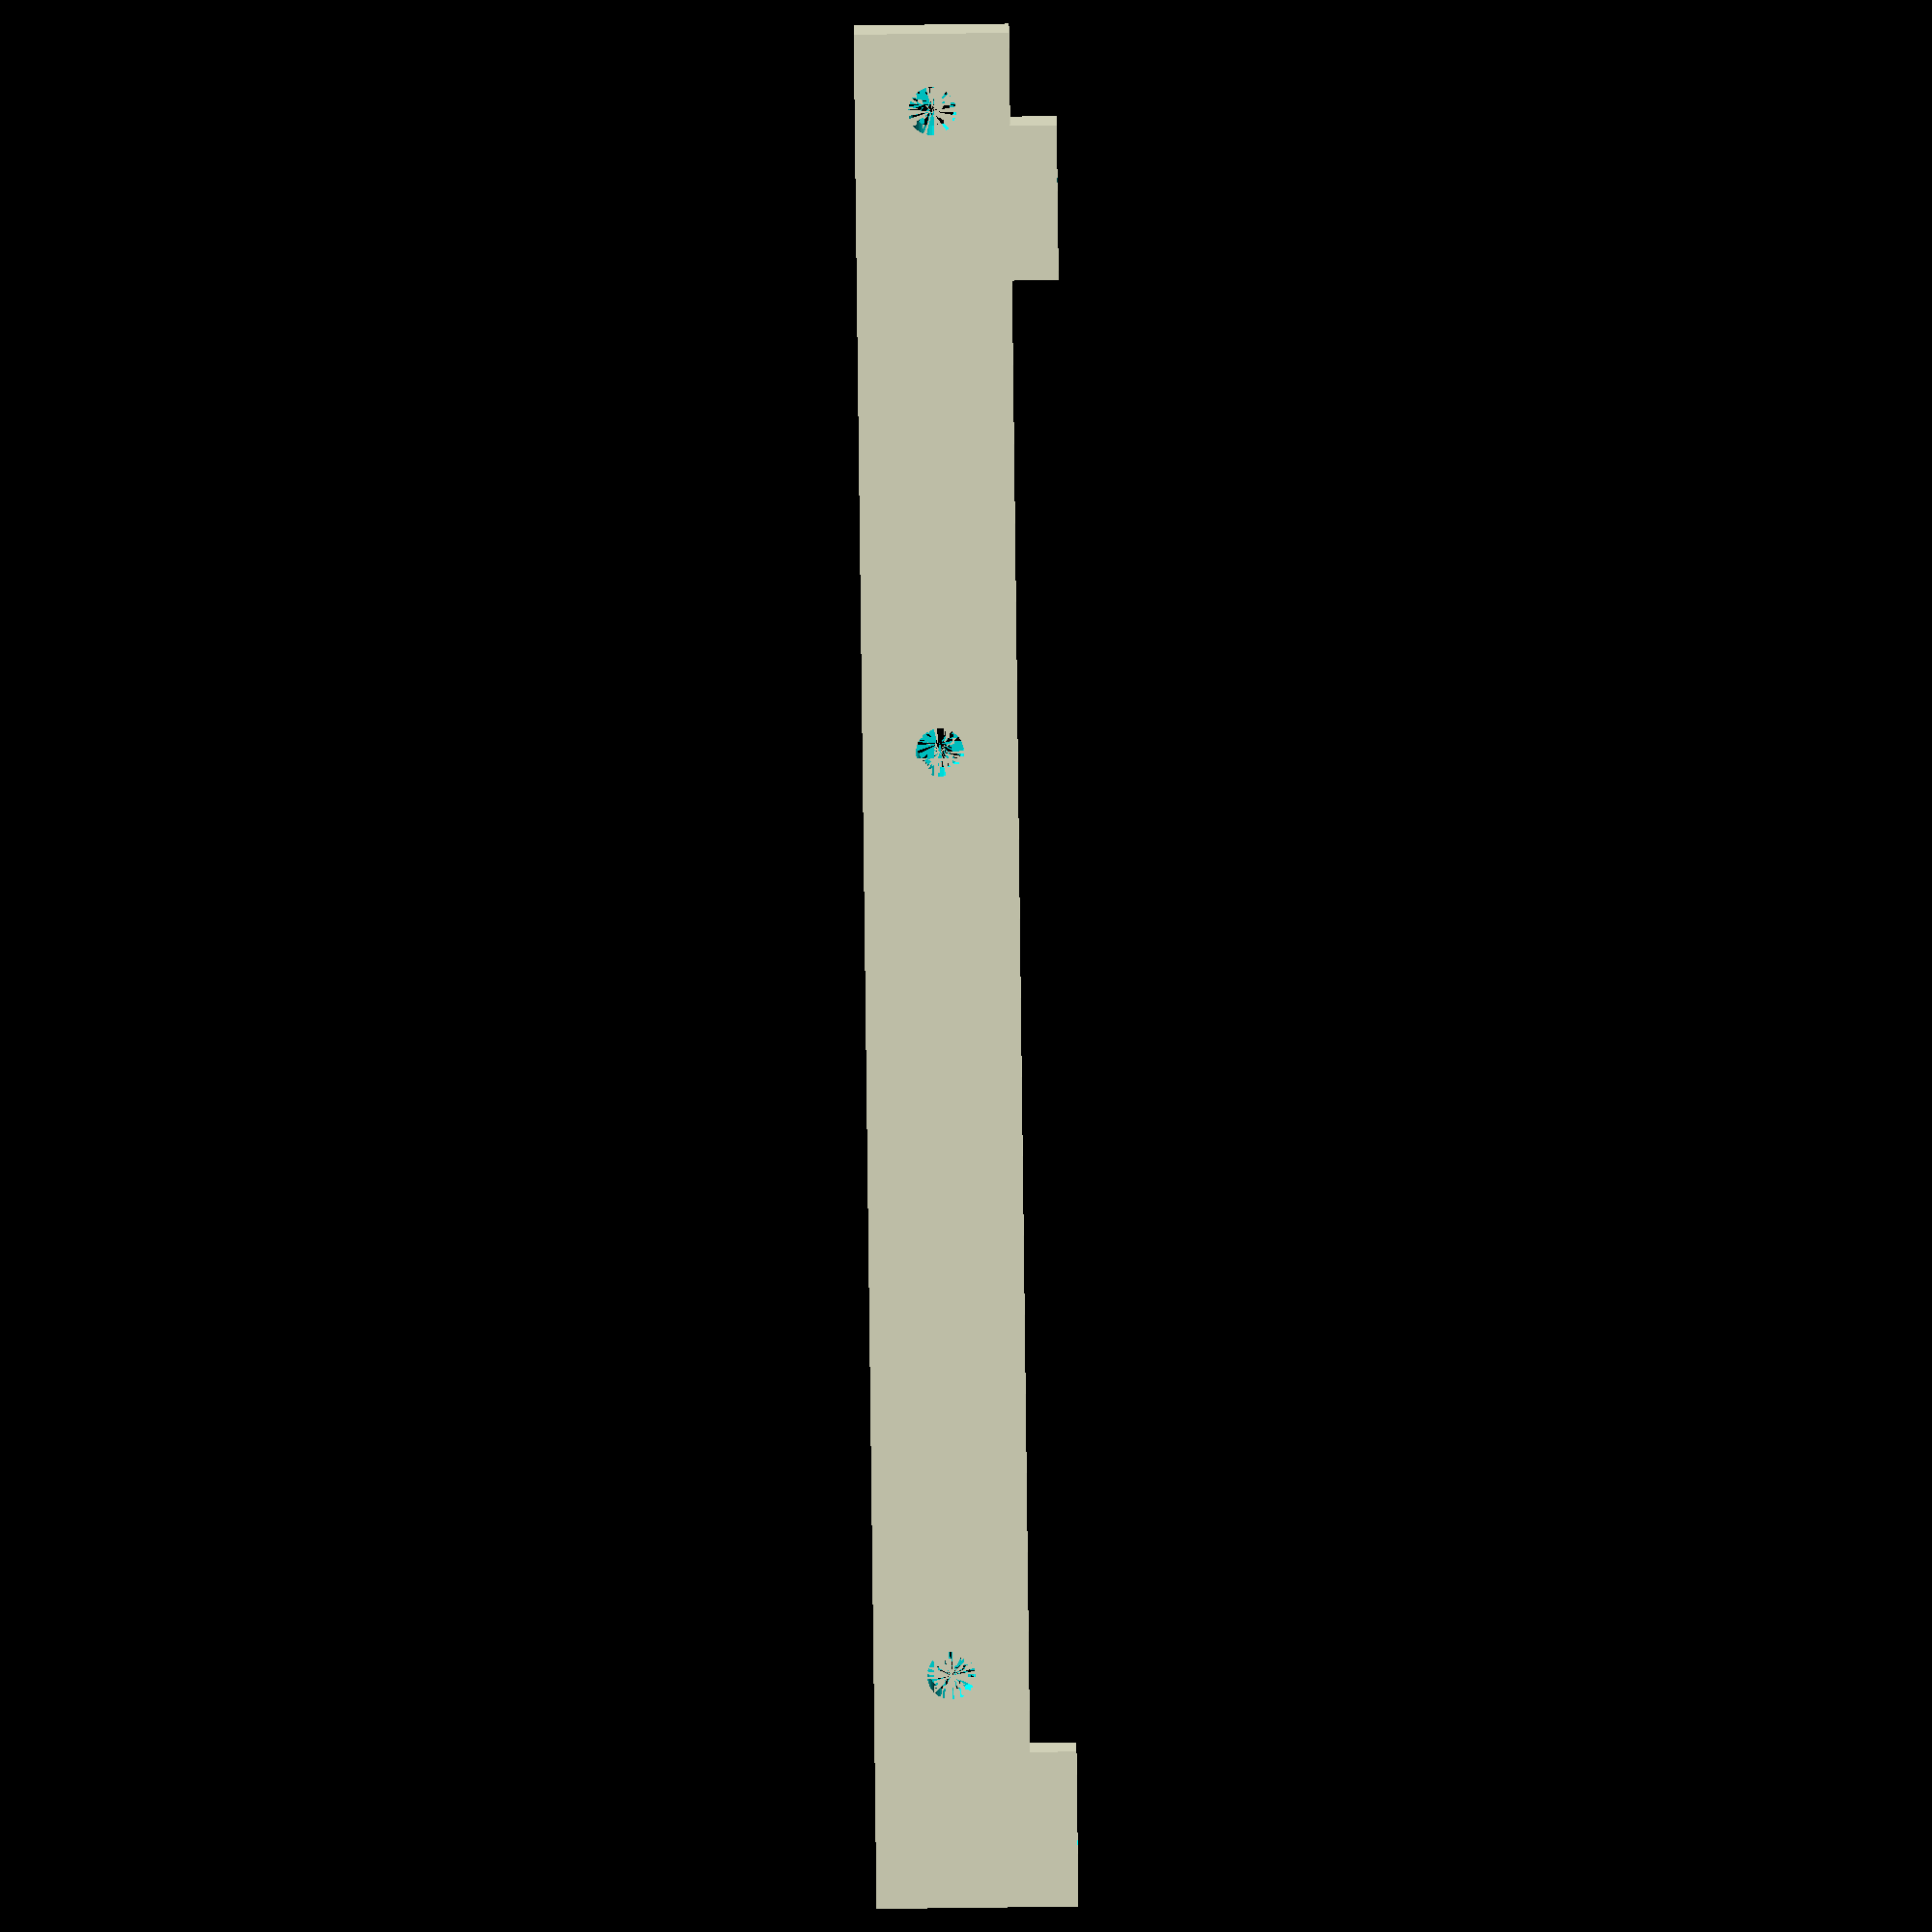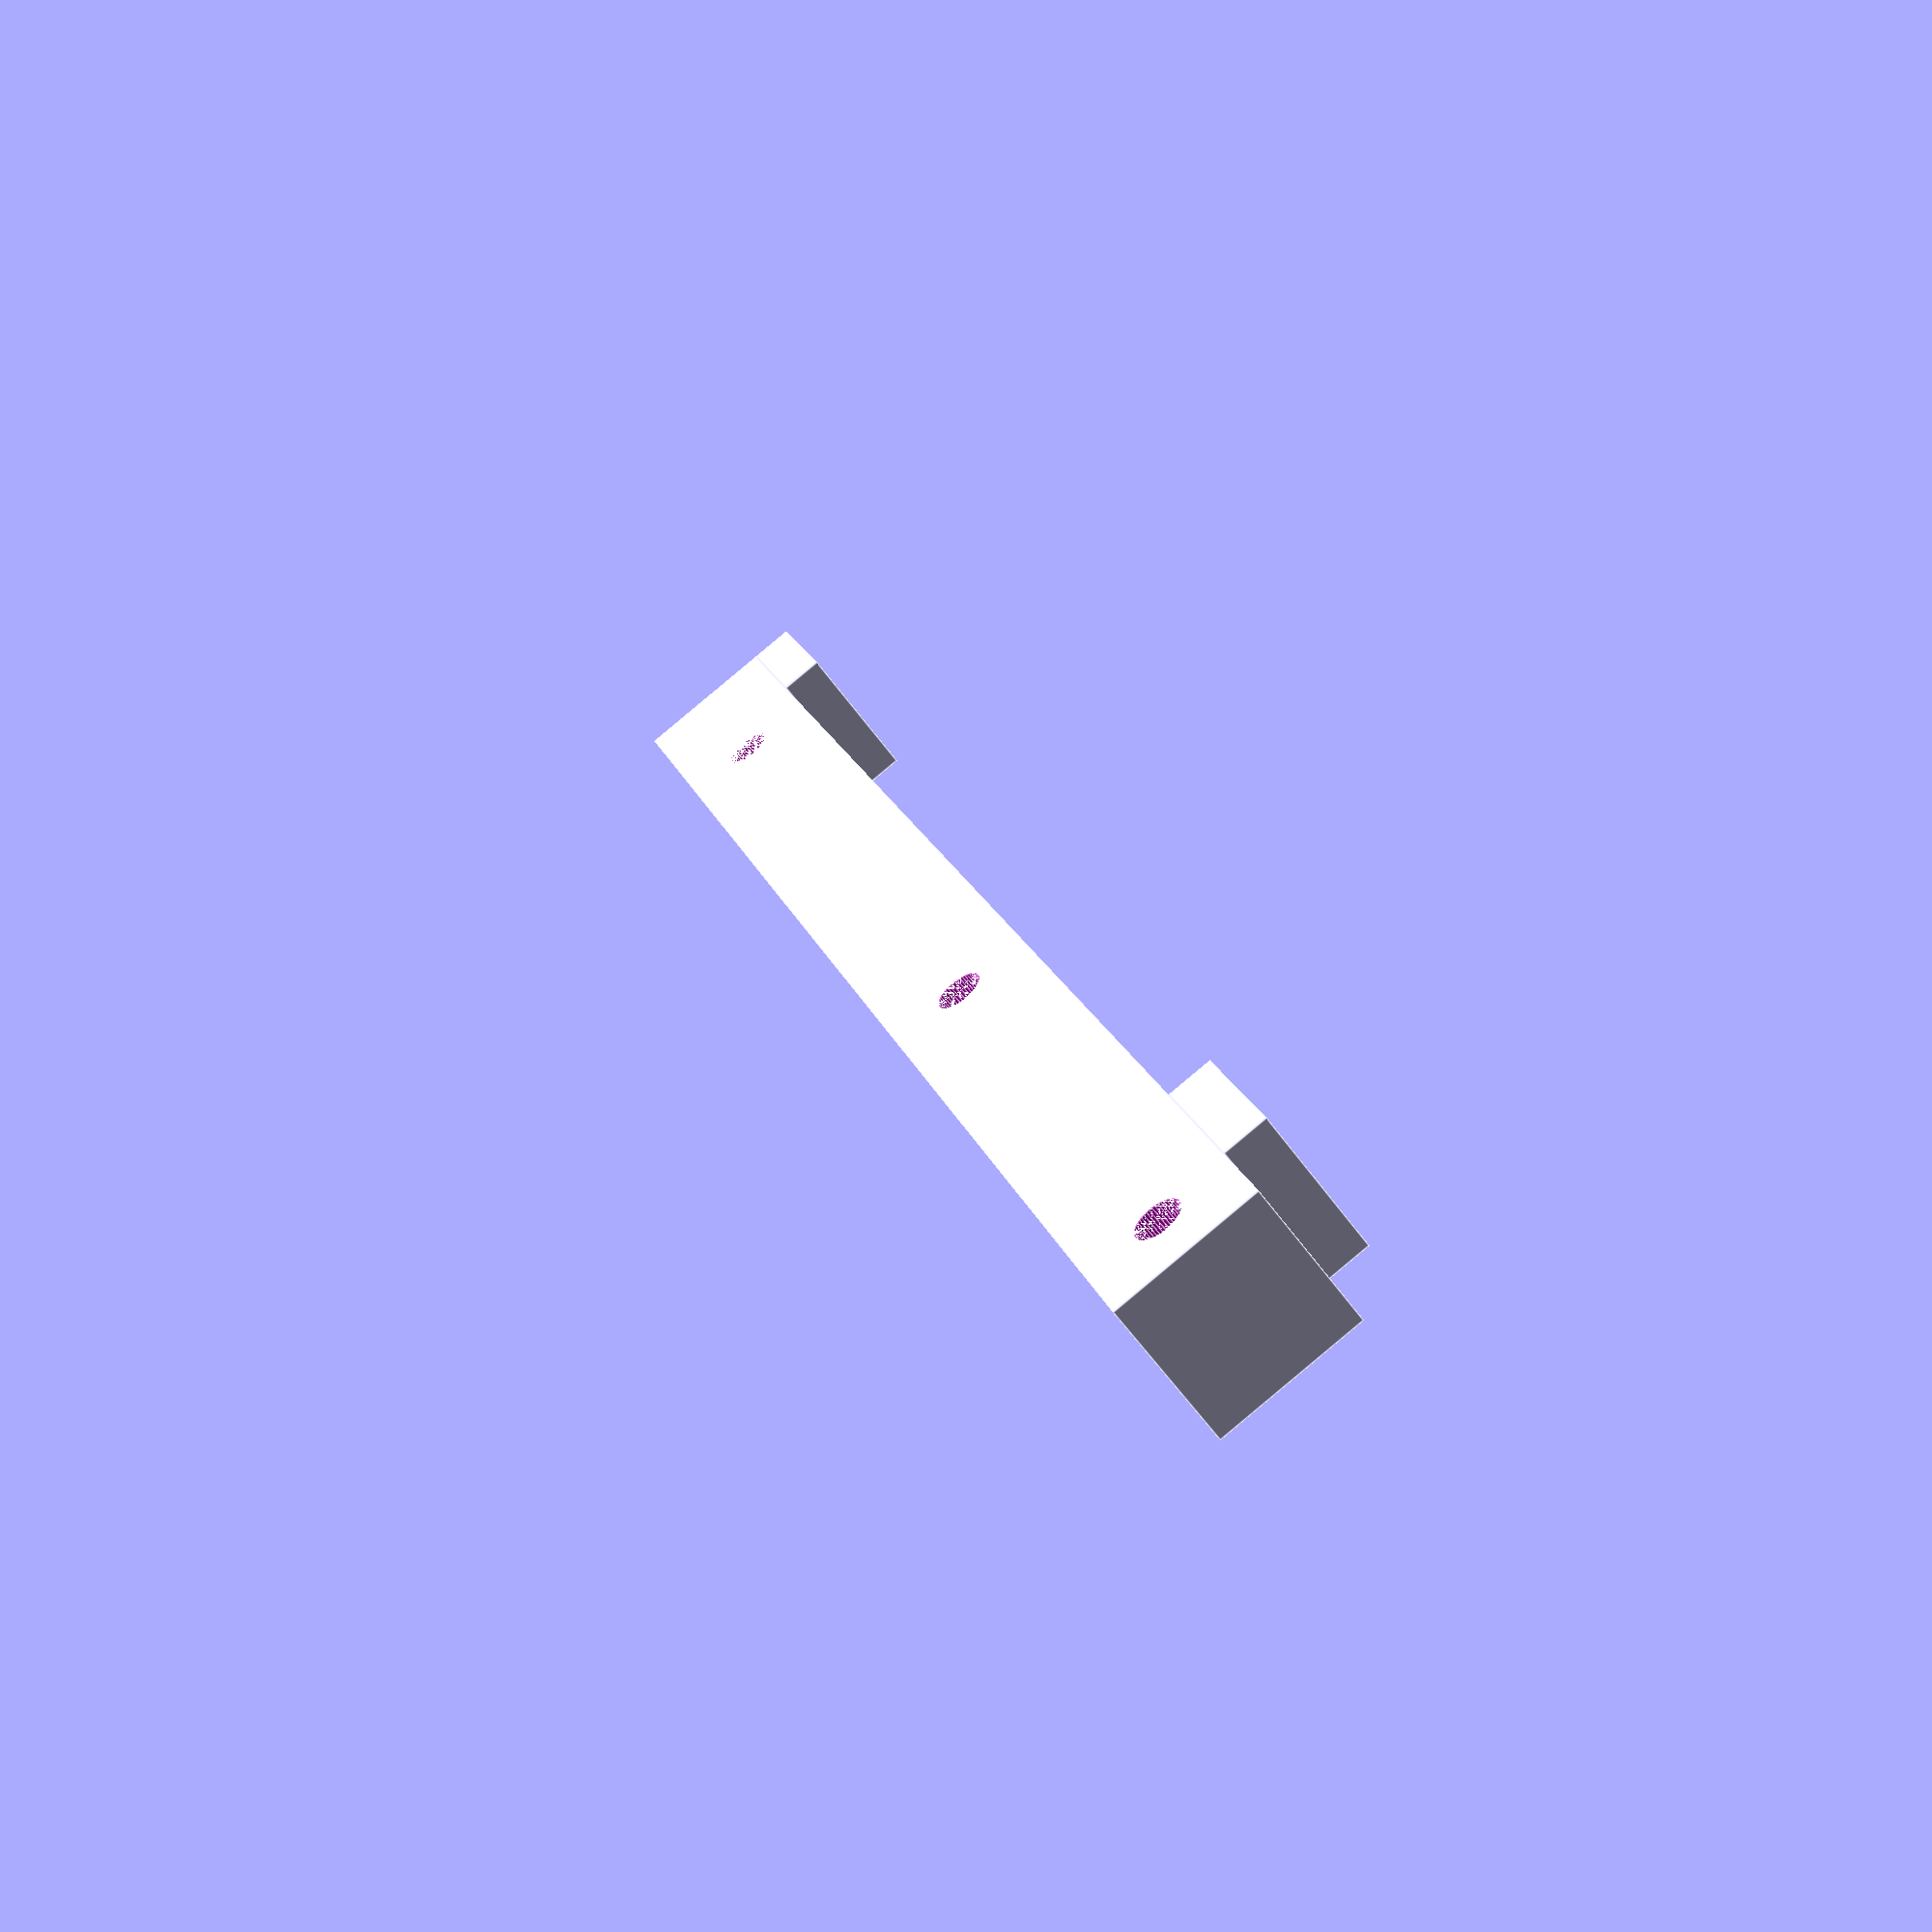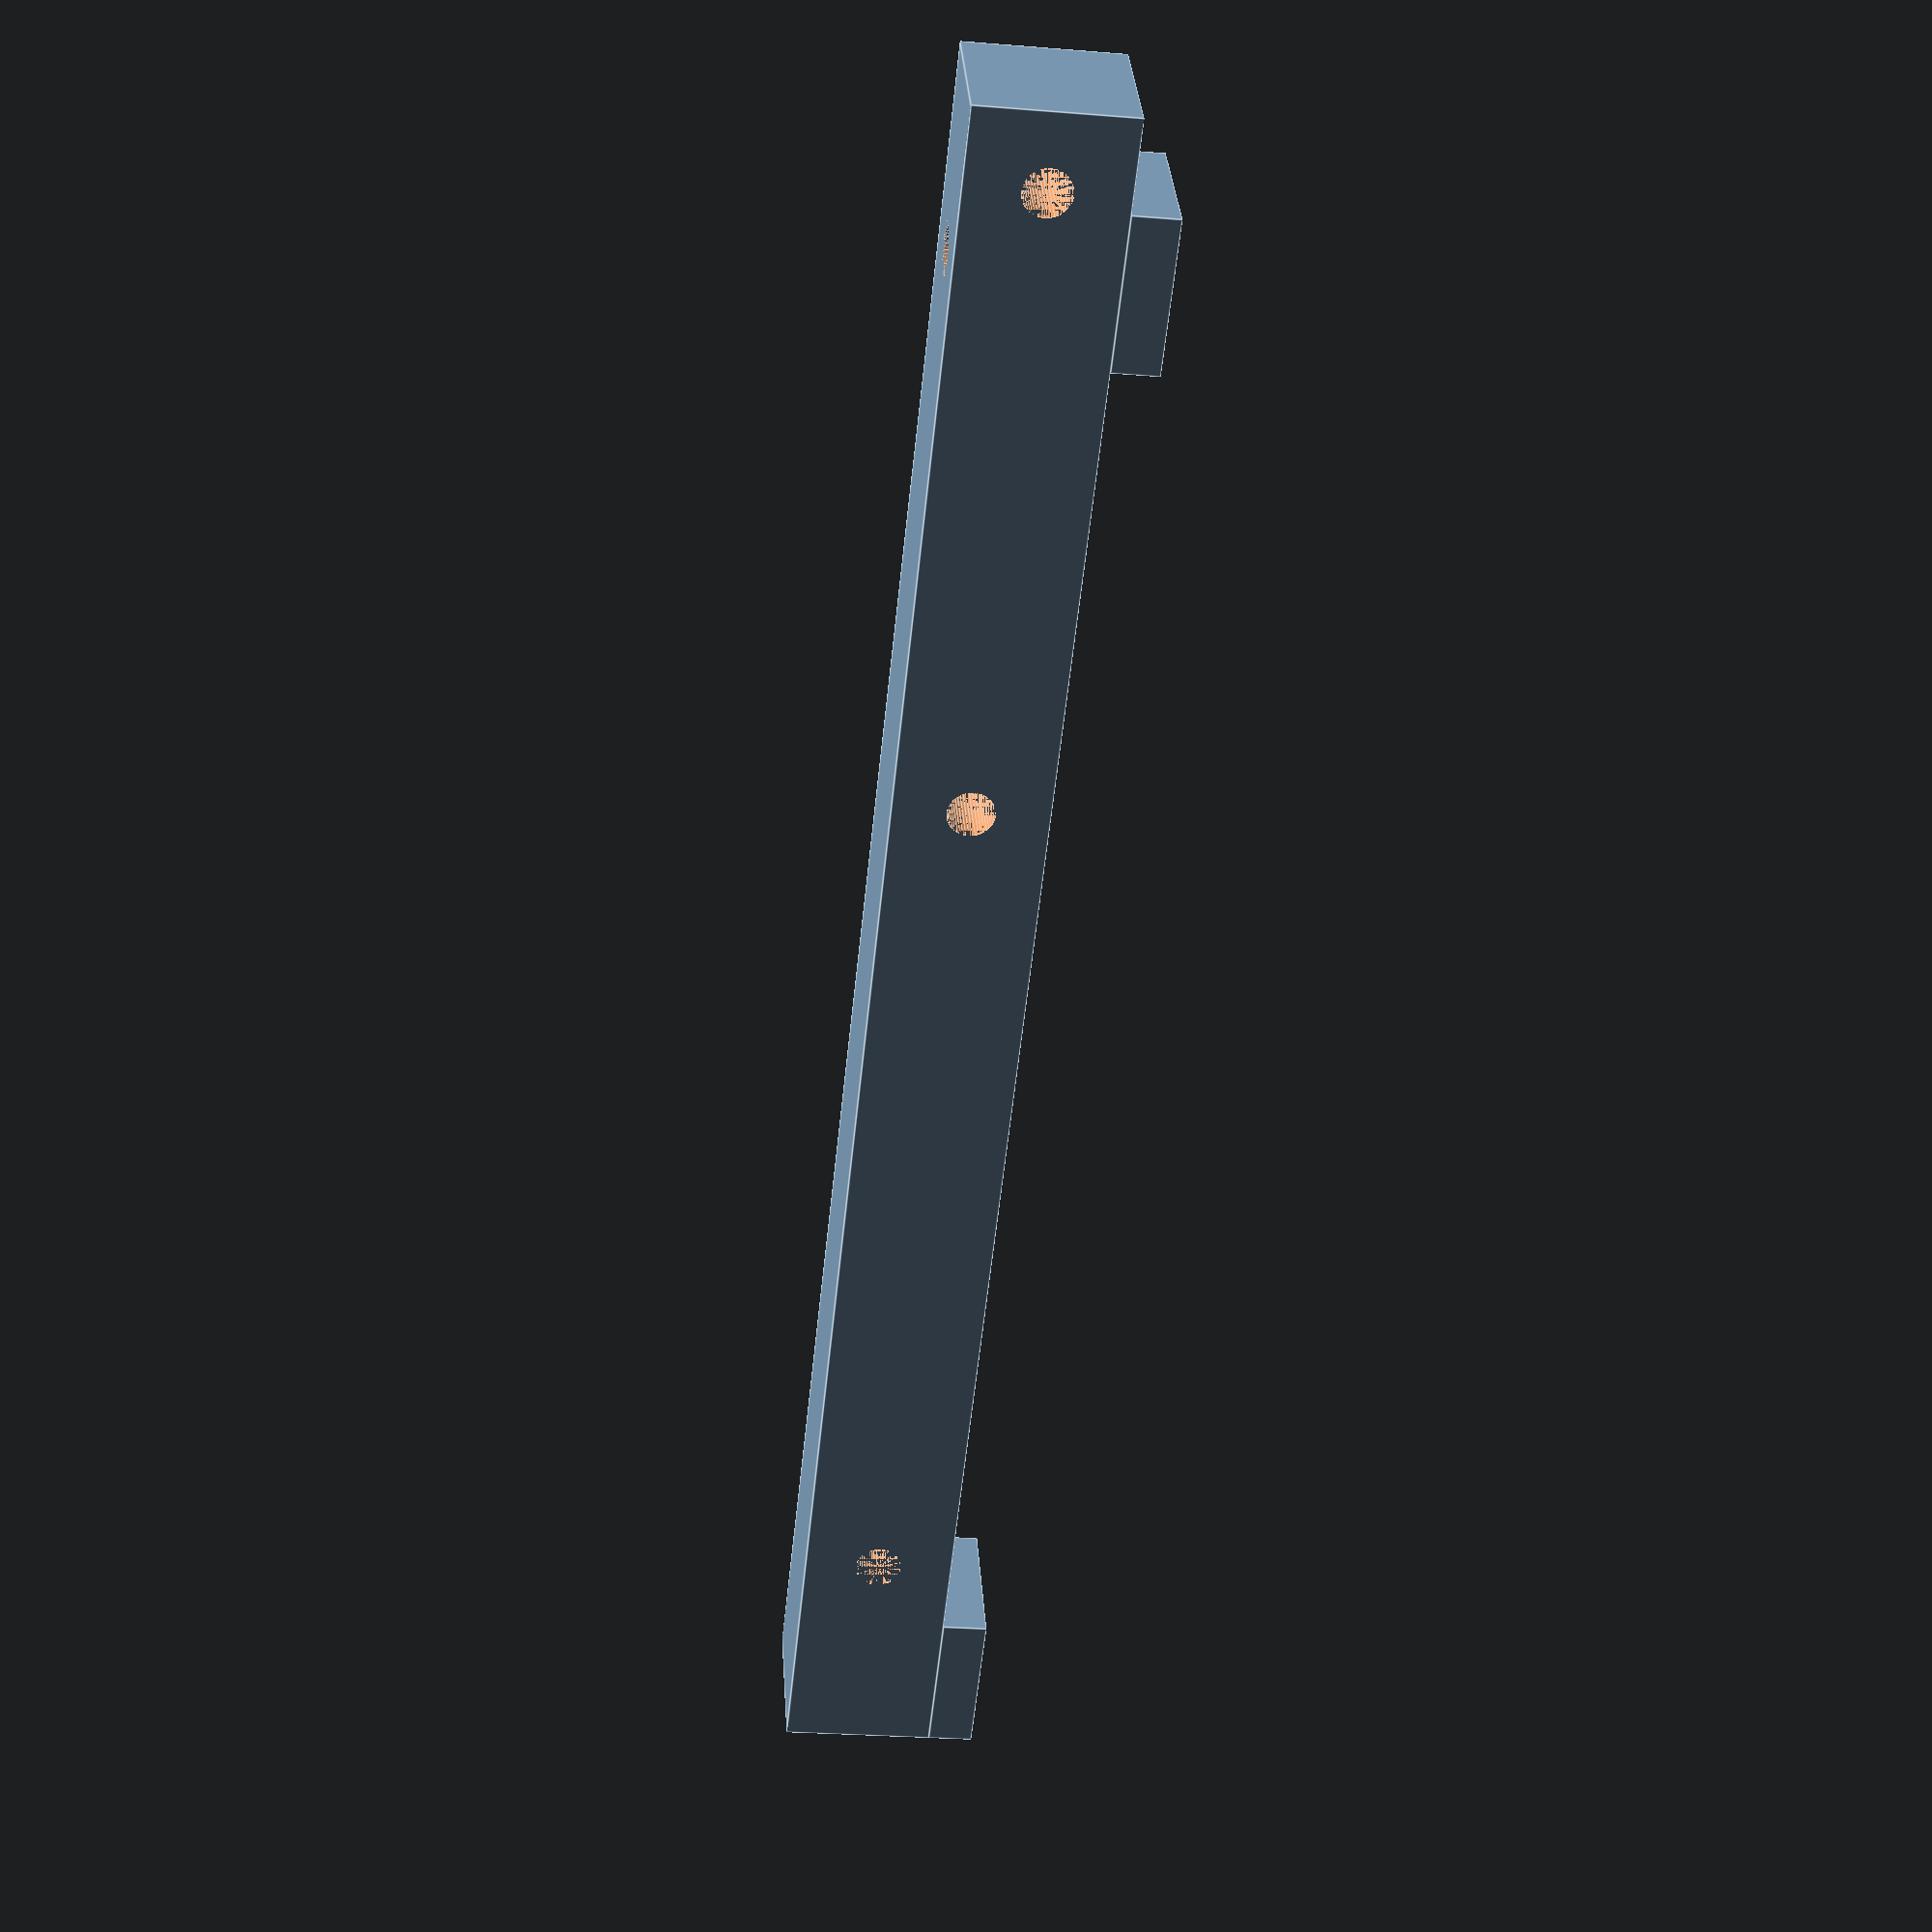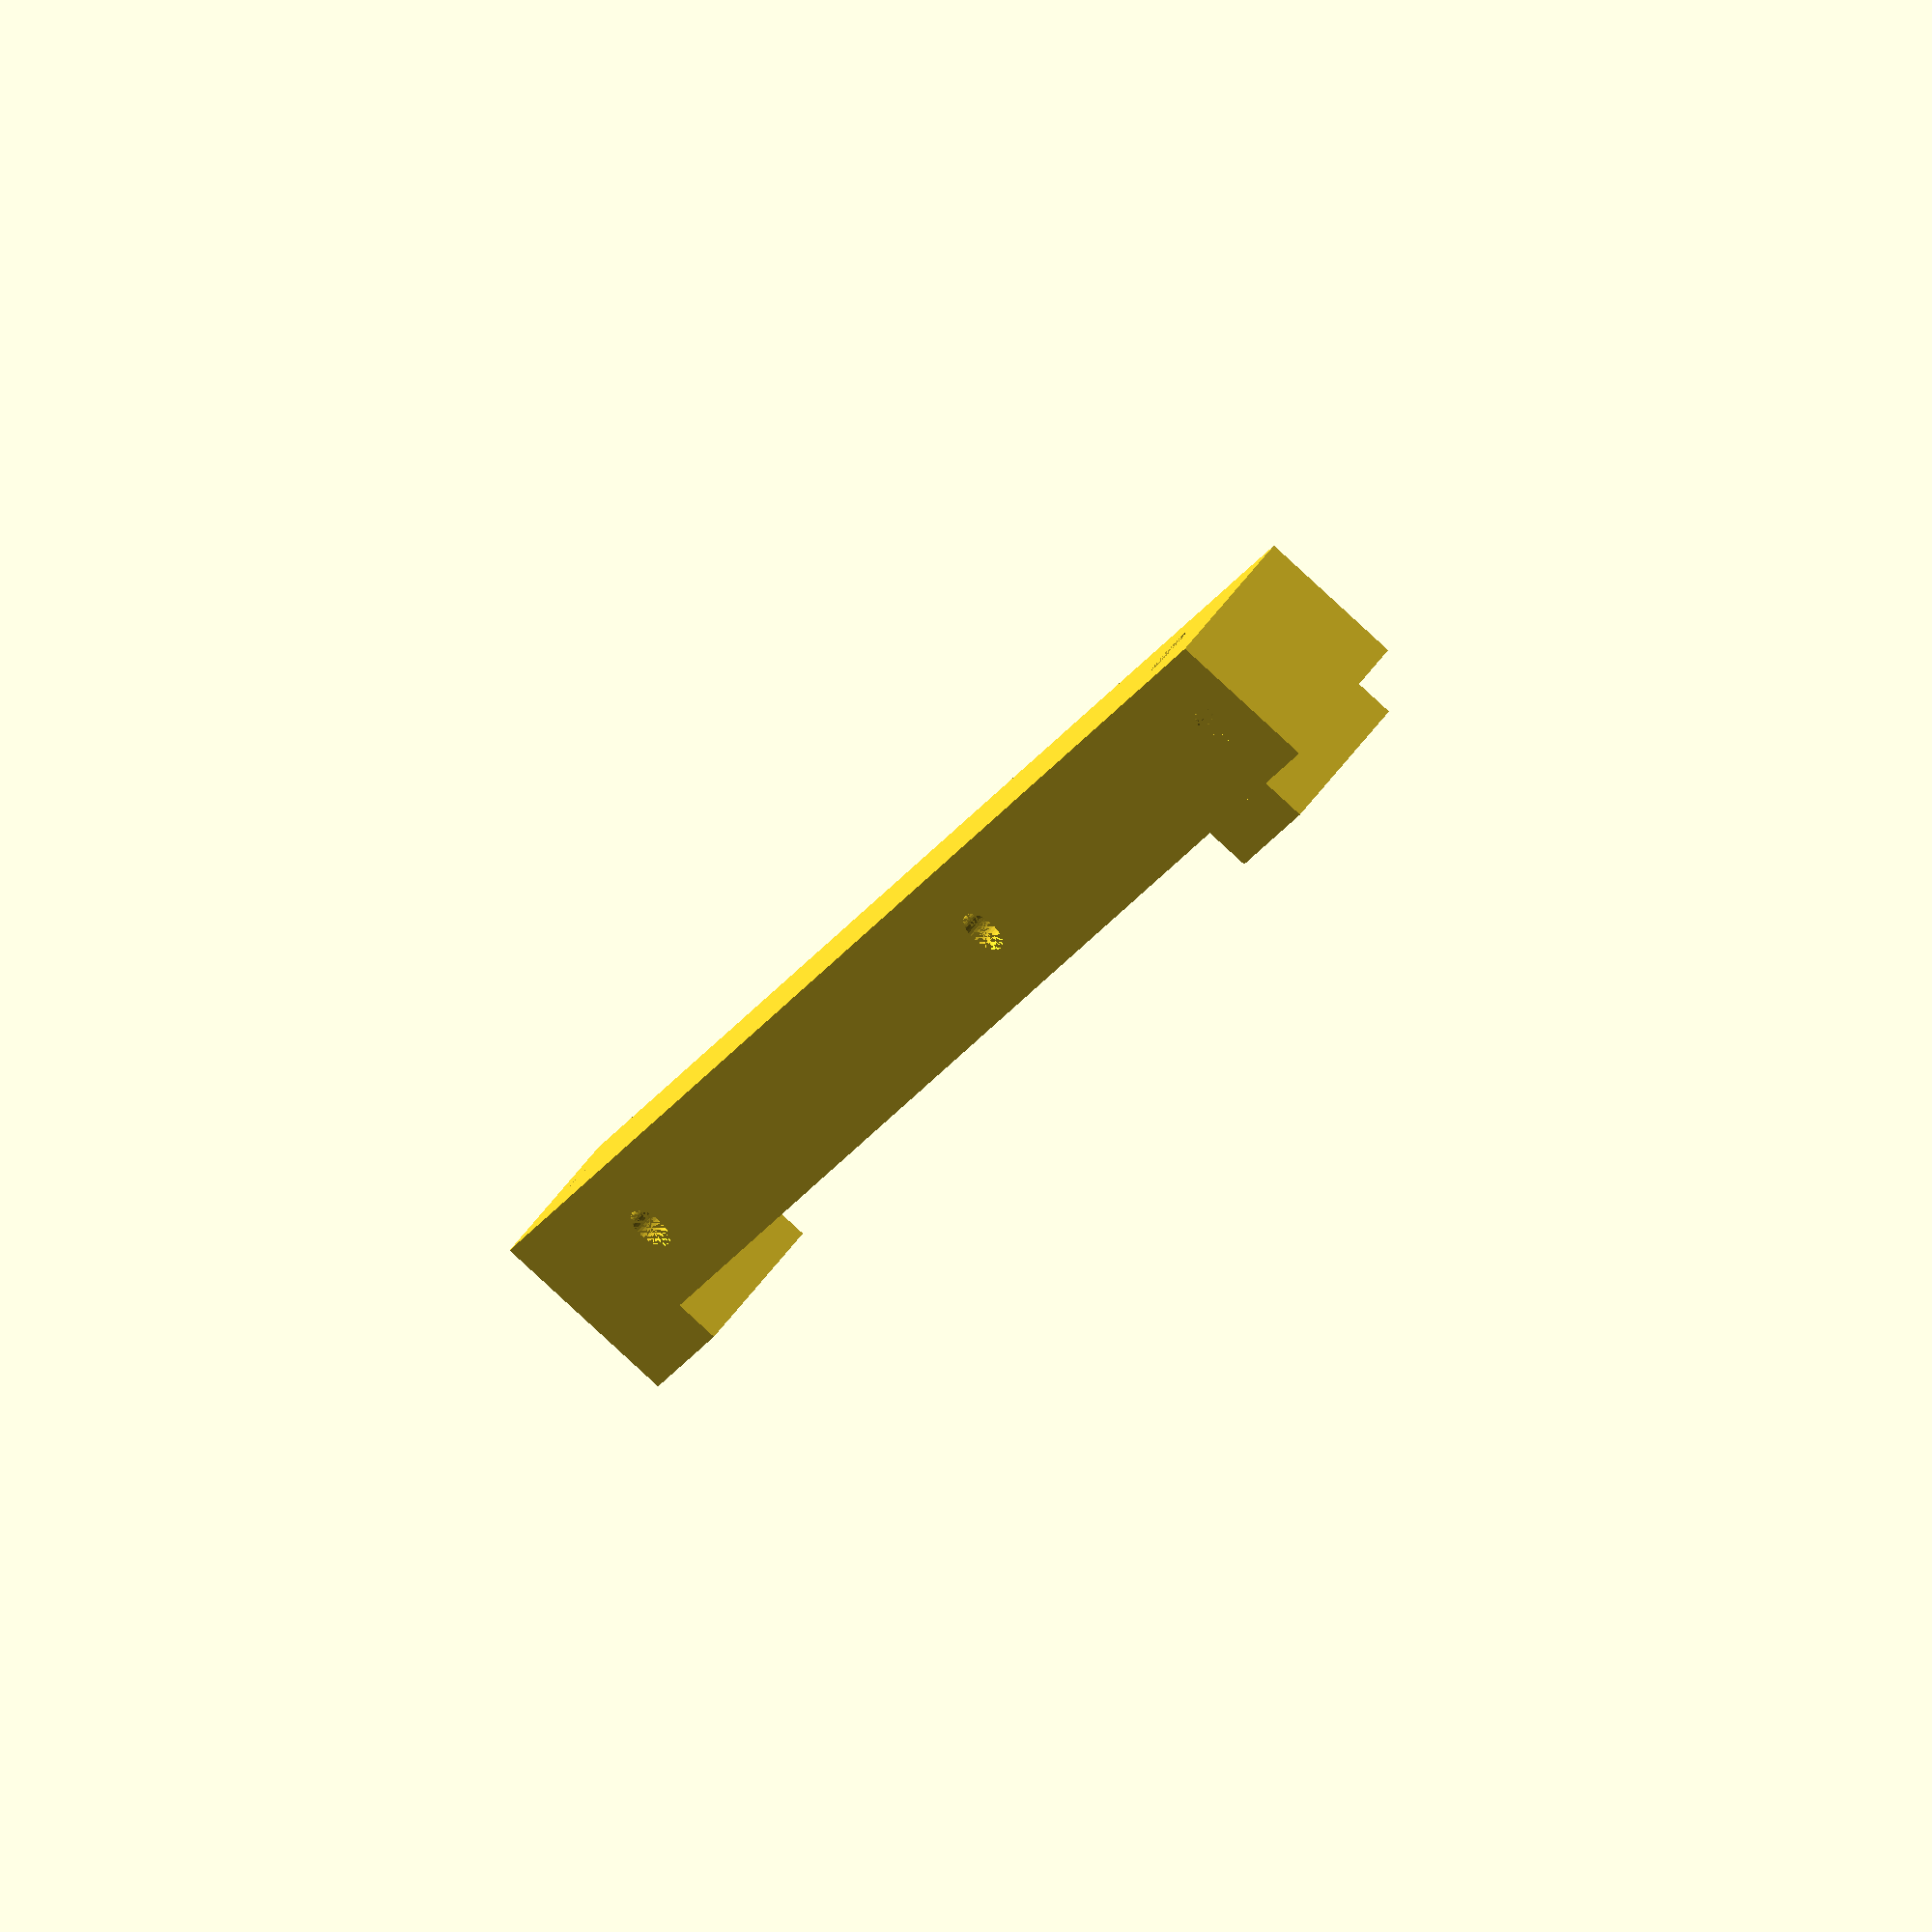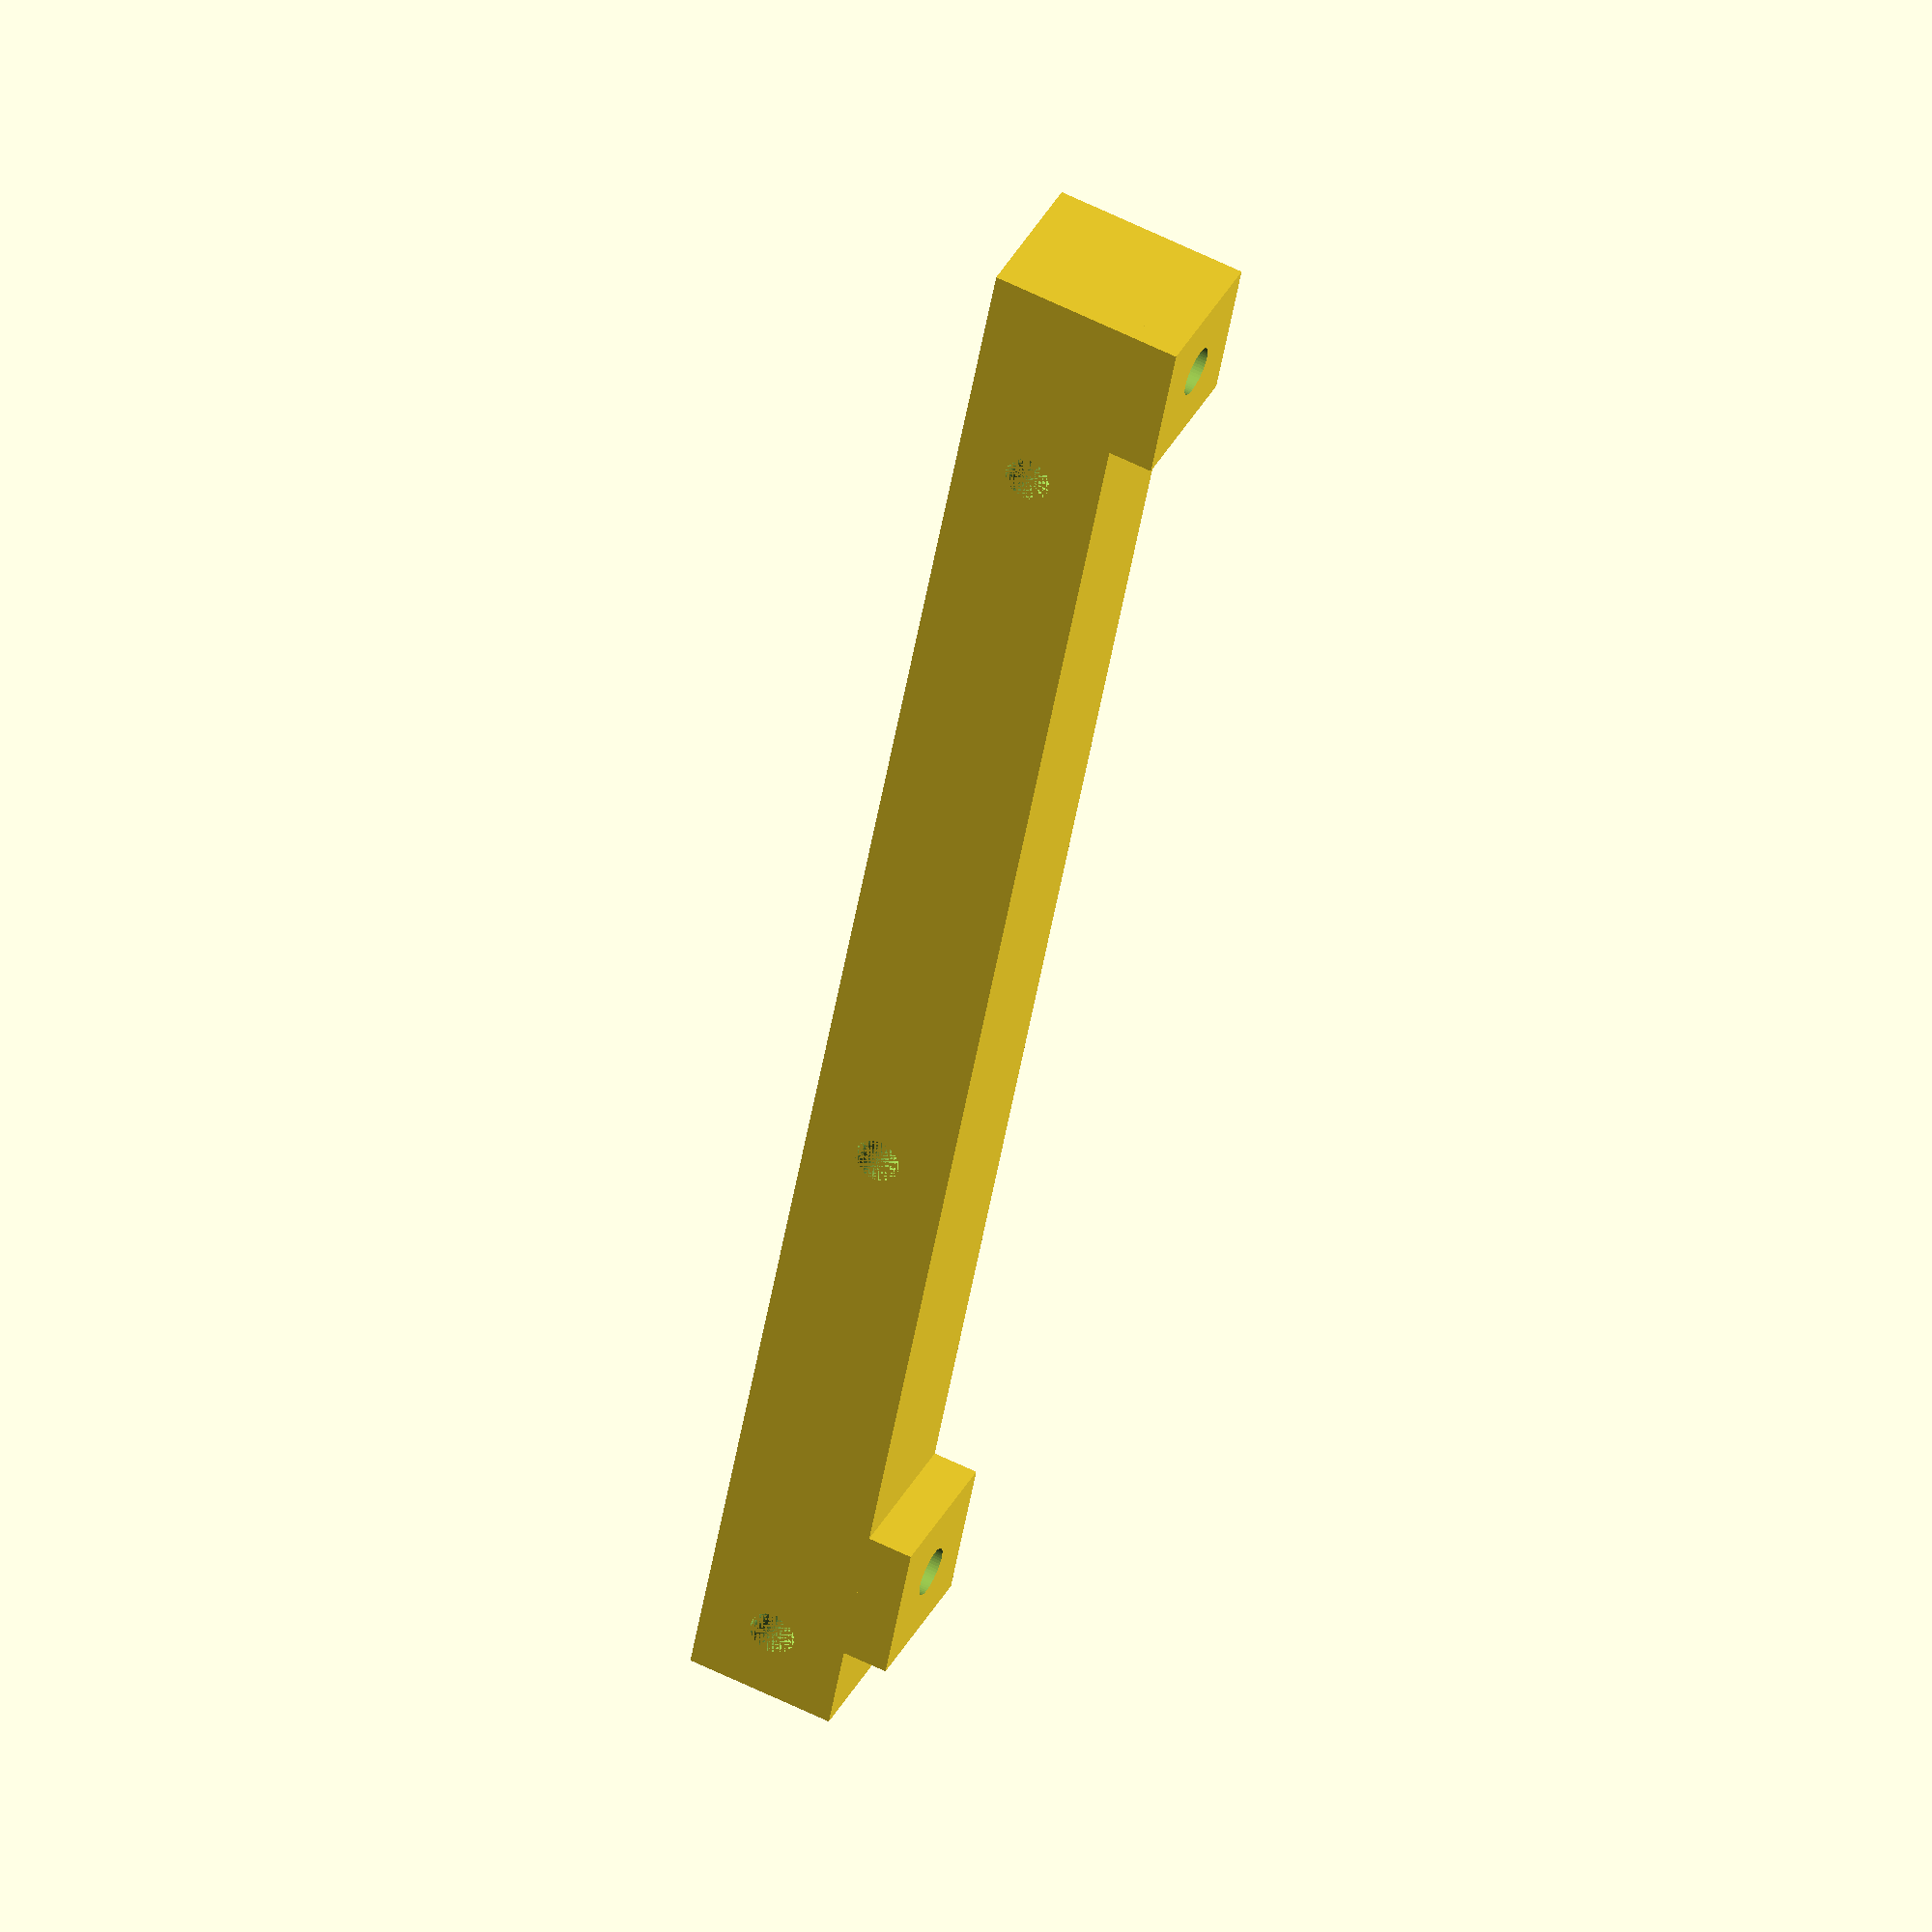
<openscad>
// SSD mount to vertical side panel


mnt_slot_x = 105;
mnt_hole_dia = 3.3;
// width of mounting block 
block_y = 10;              
// length of mounting block
block_x_offset = 6;  
block_x = mnt_slot_x + 2 * (block_y/2) + block_x_offset;
// block height
block_z = 10;
// mounting pad z
block_pad_z = 3;

// holes for SSD mount
ssd_x1 = 0;
ssd_x2 = 101 - 59.6;
ssd_x3 = 101;
ssd_hole_dia = 3.1;

ssd_x_offset = 5;  // centerline offset from right edge

$fn = 50;

rotate ([180,0,0])
difference () {
    {
    union () {
        cube([block_x, block_y, block_z], center = true);

        // 1st pad for slots
        translate([-(block_x/2 - block_y/2), 0, -(block_y/2 + block_pad_z/2)])
        cube([block_y, block_y, block_pad_z], center = true);

        // 2nd pad for slots
        translate([(block_x/2 - block_y/2 - block_x_offset), 0, -(block_y/2 + block_pad_z/2)])
        cube([block_y, block_y, block_pad_z], center = true);
        }
    }
    {
    // rail holes
    translate([-(block_x/2 - block_y/2), 0, -(block_z/2)])
    cylinder(r = mnt_hole_dia/2, h = 2 * block_z, center = true);
    translate([(block_x/2 - block_y/2 - block_x_offset), 0, -(block_z/2)])
    cylinder(r = mnt_hole_dia/2, h = 2 * block_z, center = true);
        
    // SSD mount holes
    rotate([90,0,0])
    // right edge = block_x/2
    translate([(block_x/2 - ssd_x_offset - ssd_x1), 0, 0])
    cylinder(r = ssd_hole_dia/2, h = block_z, center = true);
    
    rotate([90,0,0])
    // right edge = block_x/2
    translate([(block_x/2 - ssd_x_offset - ssd_x2), 0, 0])
    cylinder(r = ssd_hole_dia/2, h = block_z, center = true);    
    
    rotate([90,0,0])
    // right edge = block_x/2
    translate([(block_x/2 - ssd_x_offset - ssd_x3), 0, 0])
    cylinder(r = ssd_hole_dia/2, h = block_z, center = true);   
    }
}
</openscad>
<views>
elev=82.0 azim=184.6 roll=270.7 proj=o view=solid
elev=91.2 azim=66.2 roll=309.8 proj=p view=edges
elev=27.3 azim=211.0 roll=262.9 proj=p view=edges
elev=265.3 azim=302.1 roll=312.6 proj=o view=wireframe
elev=299.3 azim=111.1 roll=296.9 proj=o view=wireframe
</views>
